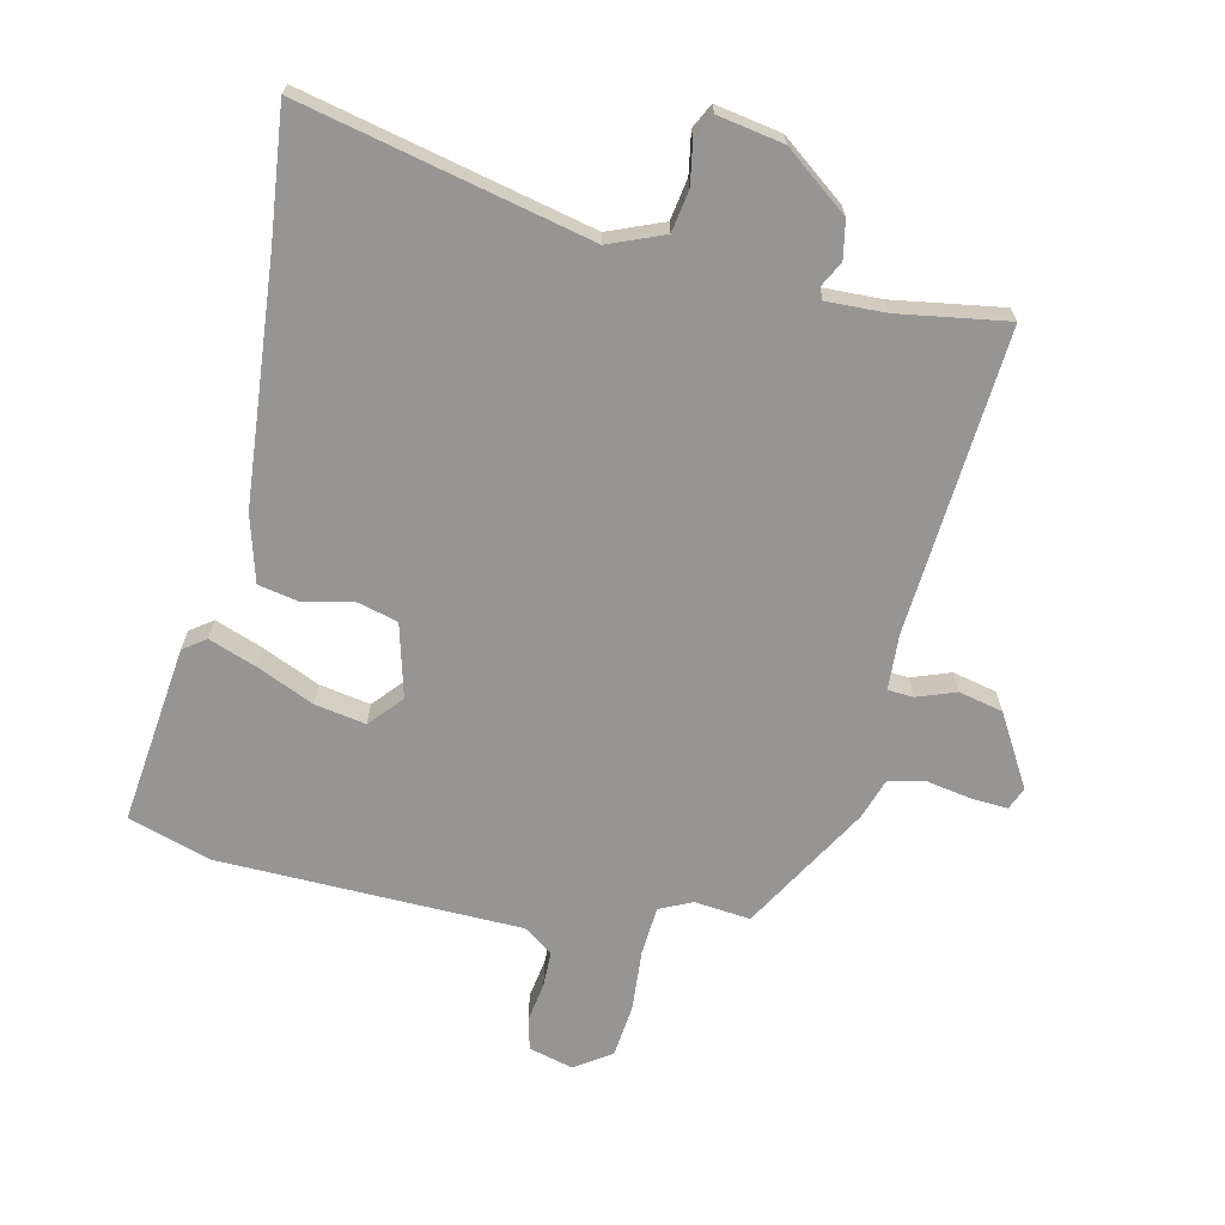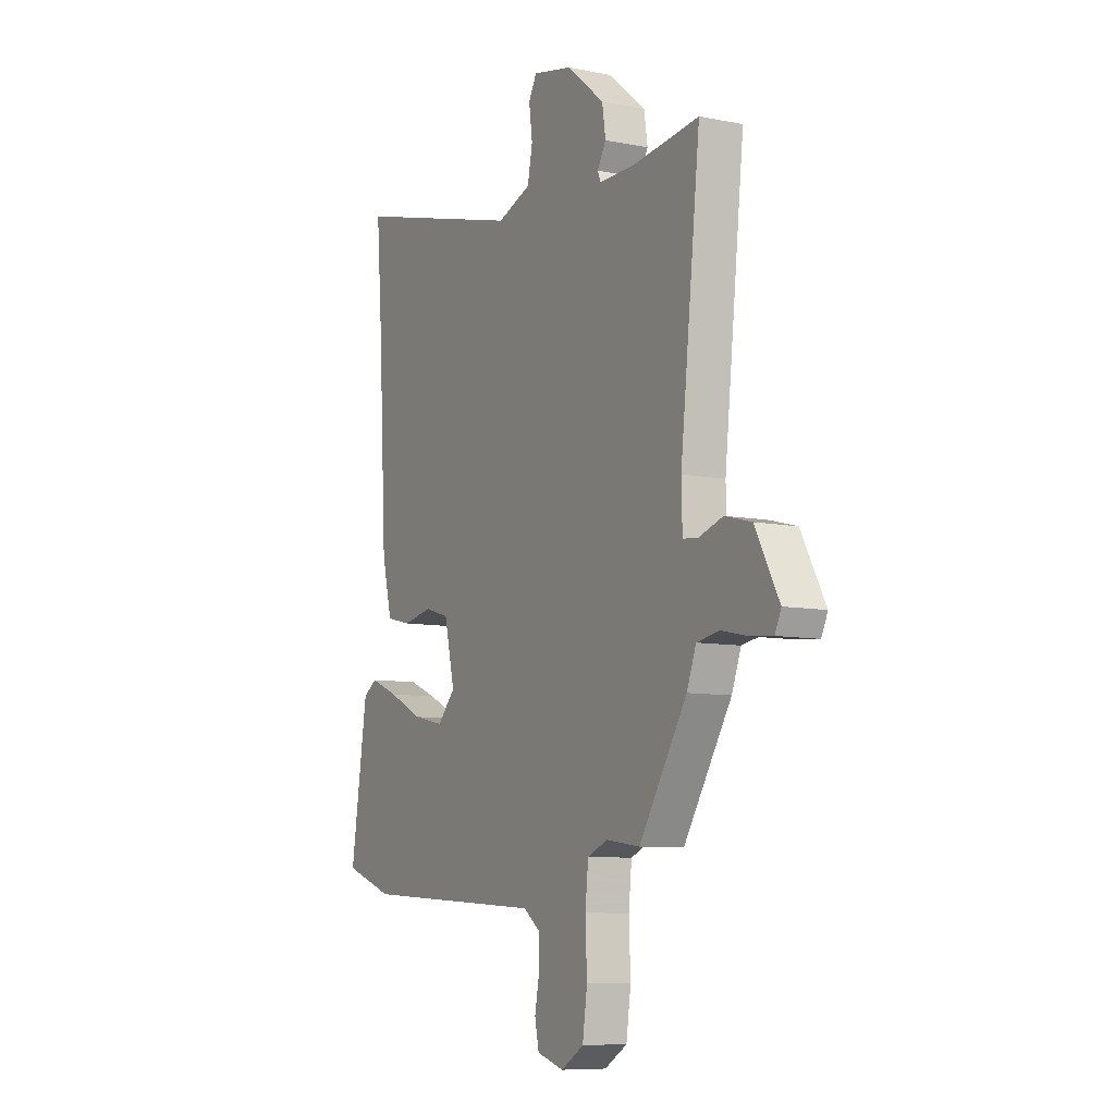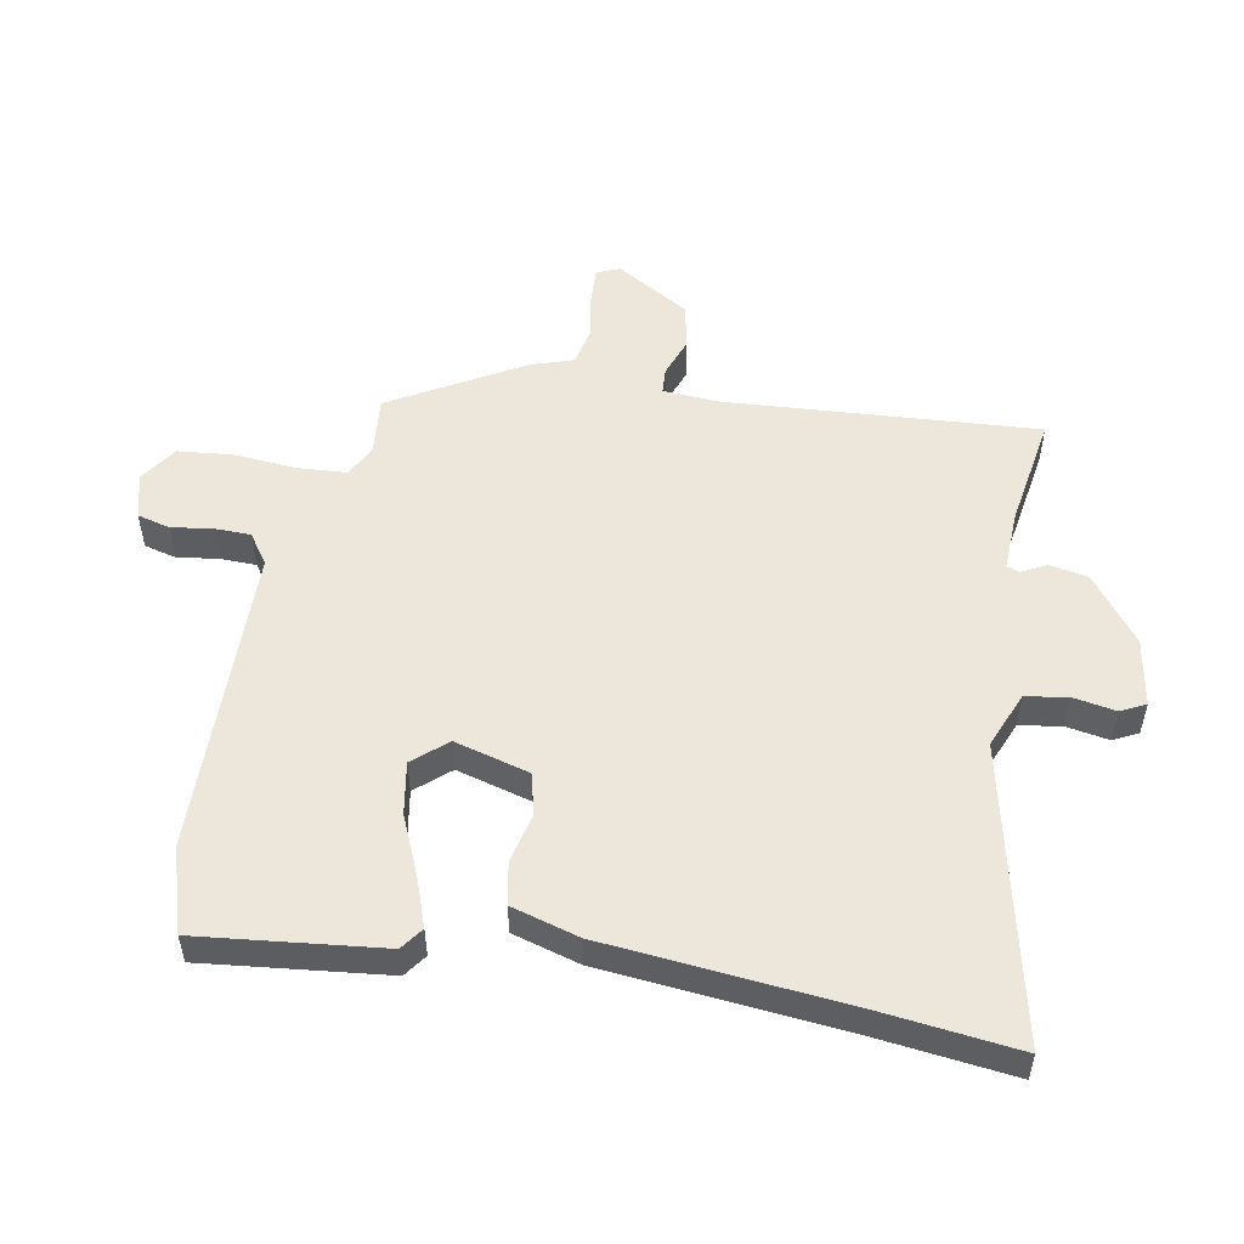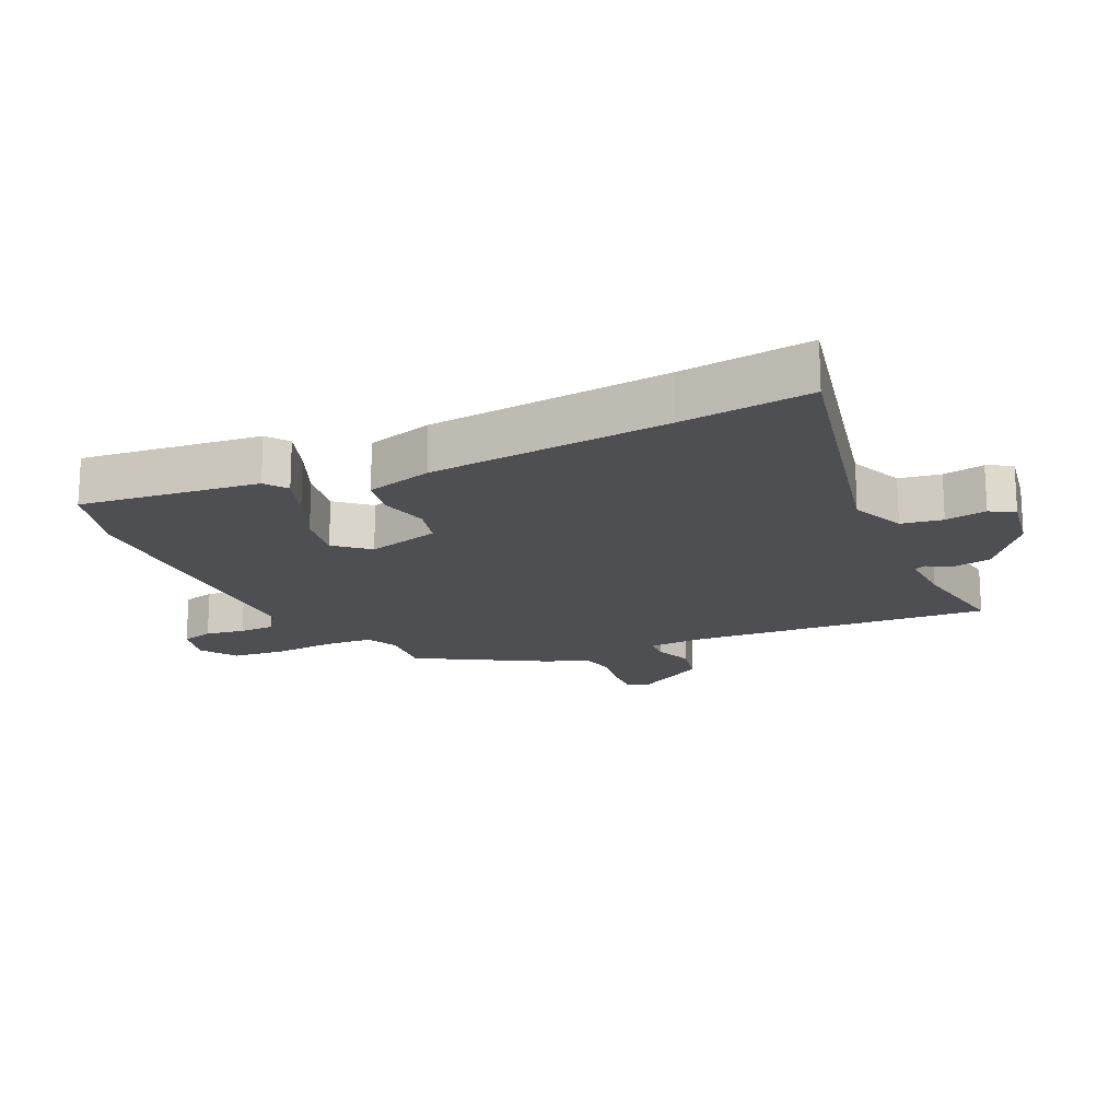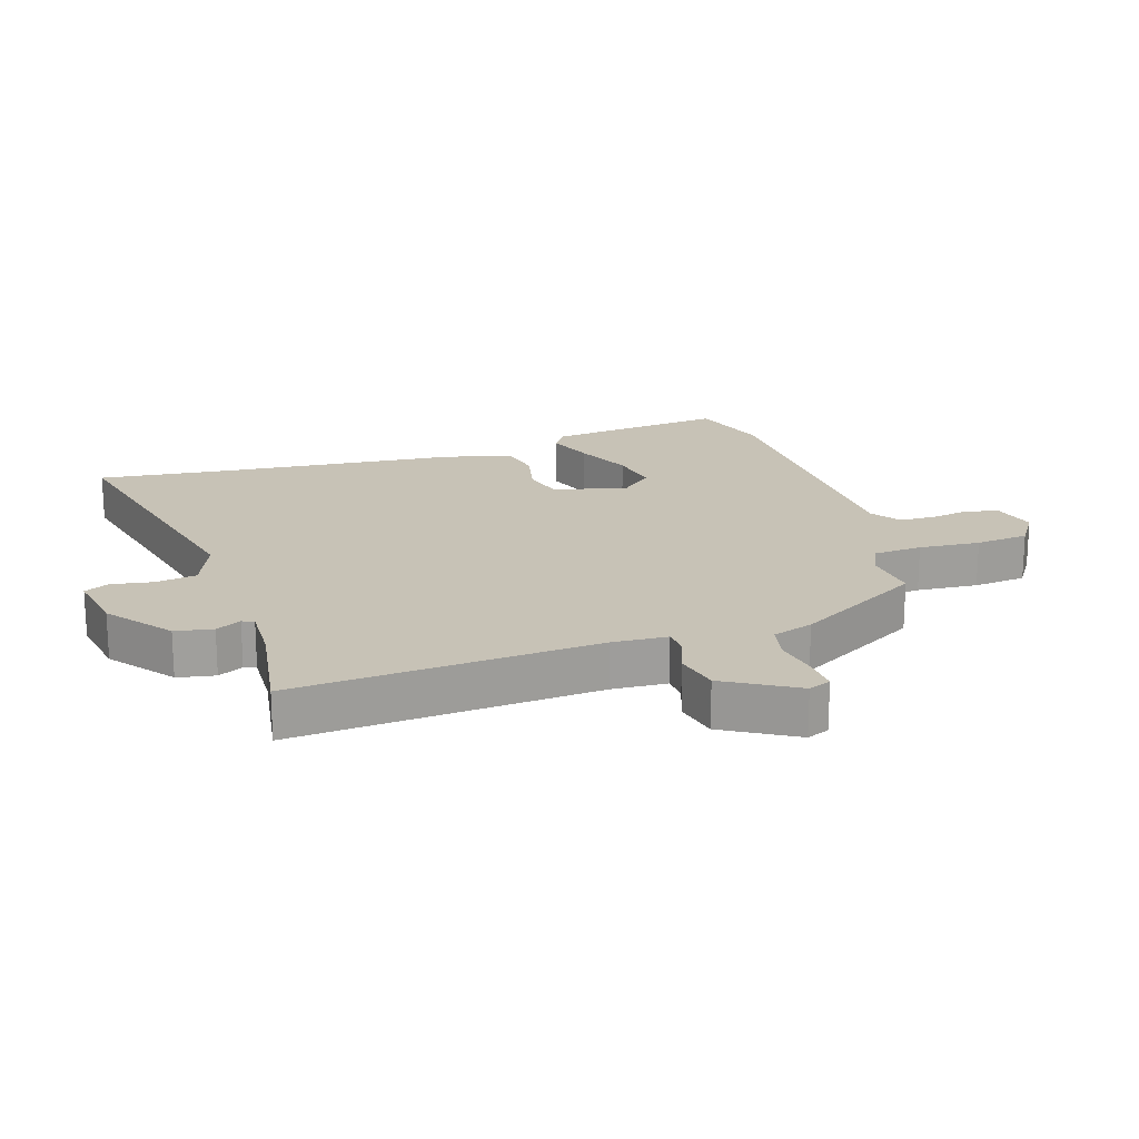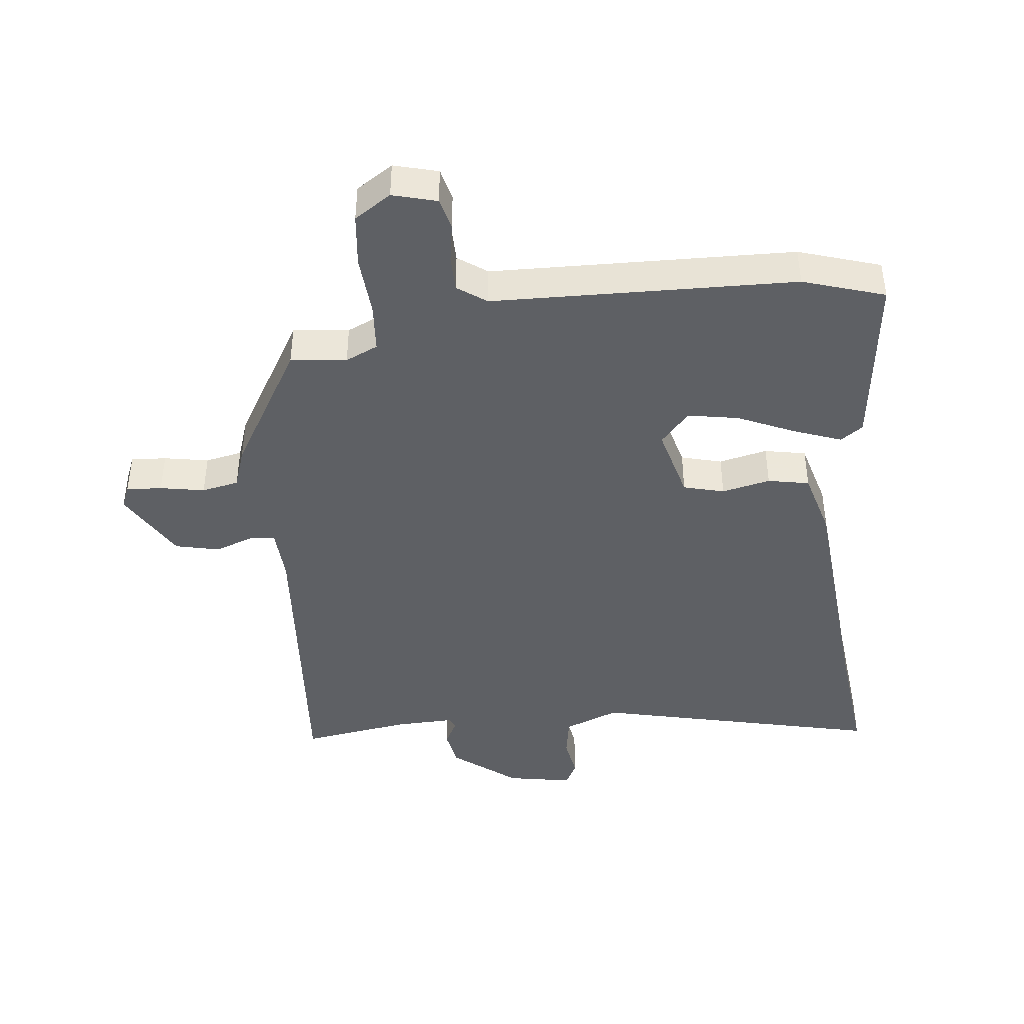
<metadata>
{"format":"obj","ext":"obj","renderer":"f3d","projection":"perspective","resolution":1024,"background":"white","views":[{"elev":-67.6,"azim":-10.8,"up":"+Y"},{"elev":-8.4,"azim":61.2,"up":"+Z"},{"elev":53.2,"azim":-77.3,"up":"+Y"},{"elev":-17.6,"azim":-62.9,"up":"+Y"},{"elev":19.2,"azim":74.2,"up":"+Y"},{"elev":-43.0,"azim":-172.0,"up":"+Y"}]}
</metadata>
<code>
v -0.494 0.07 0.417
v -0.51 0.07 0.625
v -0.059 0.07 0.505
v 0.029 0.07 0.537
v 0.042 0.07 0.602
v 0.033 0.07 0.668
v 0.054 0.07 0.706
v 0.157 0.07 0.684
v 0.255 0.07 0.603
v 0.264 0.07 0.543
v 0.242 0.07 0.504
v 0.249 0.07 0.485
v 0.343 0.07 0.485
v 0.516 0.07 0.506
v 0.464 0.07 0.026
v 0.466 0.07 -0.061
v 0.506 0.07 -0.065
v 0.568 0.07 -0.045
v 0.637 0.07 -0.063
v 0.699 0.07 -0.178
v 0.683 0.07 -0.213
v 0.627 0.07 -0.208
v 0.557 0.07 -0.193
v 0.498 0.07 -0.203
v 0.474 0.07 -0.267
v 0.35 0.07 -0.464
v 0.262 0.07 -0.452
v 0.21 0.07 -0.474
v 0.202 0.07 -0.551
v 0.206 0.07 -0.648
v 0.194 0.07 -0.732
v 0.135 0.07 -0.768
v 0.066 0.07 -0.747
v 0.055 0.07 -0.696
v 0.067 0.07 -0.634
v 0.068 0.07 -0.577
v 0.023 0.07 -0.543
v -0.455 0.07 -0.516
v -0.583 0.07 -0.471
v -0.54 0.07 -0.189
v -0.504 0.07 -0.165
v -0.43 0.07 -0.195
v -0.341 0.07 -0.238
v -0.261 0.07 -0.255
v -0.214 0.07 -0.205
v -0.241 0.07 -0.088
v -0.305 0.07 -0.069
v -0.382 0.07 -0.084
v -0.447 0.07 -0.069
v -0.473 0.07 0.037
v -0.494 0 0.417
v -0.51 0 0.625
v -0.059 0 0.505
v 0.029 0 0.537
v 0.042 0 0.602
v 0.033 0 0.668
v 0.054 0 0.706
v 0.157 0 0.684
v 0.255 0 0.603
v 0.264 0 0.543
v 0.242 0 0.504
v 0.249 0 0.485
v 0.343 0 0.485
v 0.516 0 0.506
v 0.464 0 0.026
v 0.466 0 -0.061
v 0.506 0 -0.065
v 0.568 0 -0.045
v 0.637 0 -0.063
v 0.699 0 -0.178
v 0.683 0 -0.213
v 0.627 0 -0.208
v 0.557 0 -0.193
v 0.498 0 -0.203
v 0.474 0 -0.267
v 0.35 0 -0.464
v 0.262 0 -0.452
v 0.21 0 -0.474
v 0.202 0 -0.551
v 0.206 0 -0.648
v 0.194 0 -0.732
v 0.135 0 -0.768
v 0.066 0 -0.747
v 0.055 0 -0.696
v 0.067 0 -0.634
v 0.068 0 -0.577
v 0.023 0 -0.543
v -0.455 0 -0.516
v -0.583 0 -0.471
v -0.54 0 -0.189
v -0.504 0 -0.165
v -0.43 0 -0.195
v -0.341 0 -0.238
v -0.261 0 -0.255
v -0.214 0 -0.205
v -0.241 0 -0.088
v -0.305 0 -0.069
v -0.382 0 -0.084
v -0.447 0 -0.069
v -0.473 0 0.037
f 47 48 49 50
f 46 47 50 1
f 40 41 42 43
f 38 39 40 43
f 37 38 43 44
f 36 37 44 45
f 32 33 34 35
f 32 35 36
f 29 30 31 32
f 28 29 32 36
f 24 25 26 27
f 24 27 28
f 20 21 22 23
f 18 19 20 23
f 17 18 23 24
f 16 17 24 28
f 13 14 15
f 12 13 15 16
f 8 9 10 11
f 8 11 12
f 5 6 7 8
f 4 5 8 12
f 3 4 12 16
f 46 1 2 3
f 28 36 45 46
f 3 16 28 46
f 100 99 98 97
f 51 100 97 96
f 93 92 91 90
f 93 90 89 88
f 94 93 88 87
f 95 94 87 86
f 85 84 83 82
f 86 85 82
f 82 81 80 79
f 86 82 79 78
f 77 76 75 74
f 78 77 74
f 73 72 71 70
f 73 70 69 68
f 74 73 68 67
f 78 74 67 66
f 65 64 63
f 66 65 63 62
f 61 60 59 58
f 62 61 58
f 58 57 56 55
f 62 58 55 54
f 66 62 54 53
f 53 52 51 96
f 96 95 86 78
f 96 78 66 53
f 1 51 52 2
f 2 52 53 3
f 3 53 54 4
f 4 54 55 5
f 5 55 56 6
f 6 56 57 7
f 7 57 58 8
f 8 58 59 9
f 9 59 60 10
f 10 60 61 11
f 11 61 62 12
f 12 62 63 13
f 13 63 64 14
f 14 64 65 15
f 15 65 66 16
f 16 66 67 17
f 17 67 68 18
f 18 68 69 19
f 19 69 70 20
f 20 70 71 21
f 21 71 72 22
f 22 72 73 23
f 23 73 74 24
f 24 74 75 25
f 25 75 76 26
f 26 76 77 27
f 27 77 78 28
f 28 78 79 29
f 29 79 80 30
f 30 80 81 31
f 31 81 82 32
f 32 82 83 33
f 33 83 84 34
f 34 84 85 35
f 35 85 86 36
f 36 86 87 37
f 37 87 88 38
f 38 88 89 39
f 39 89 90 40
f 40 90 91 41
f 41 91 92 42
f 42 92 93 43
f 43 93 94 44
f 44 94 95 45
f 45 95 96 46
f 46 96 97 47
f 47 97 98 48
f 48 98 99 49
f 49 99 100 50
f 50 100 51 1

</code>
